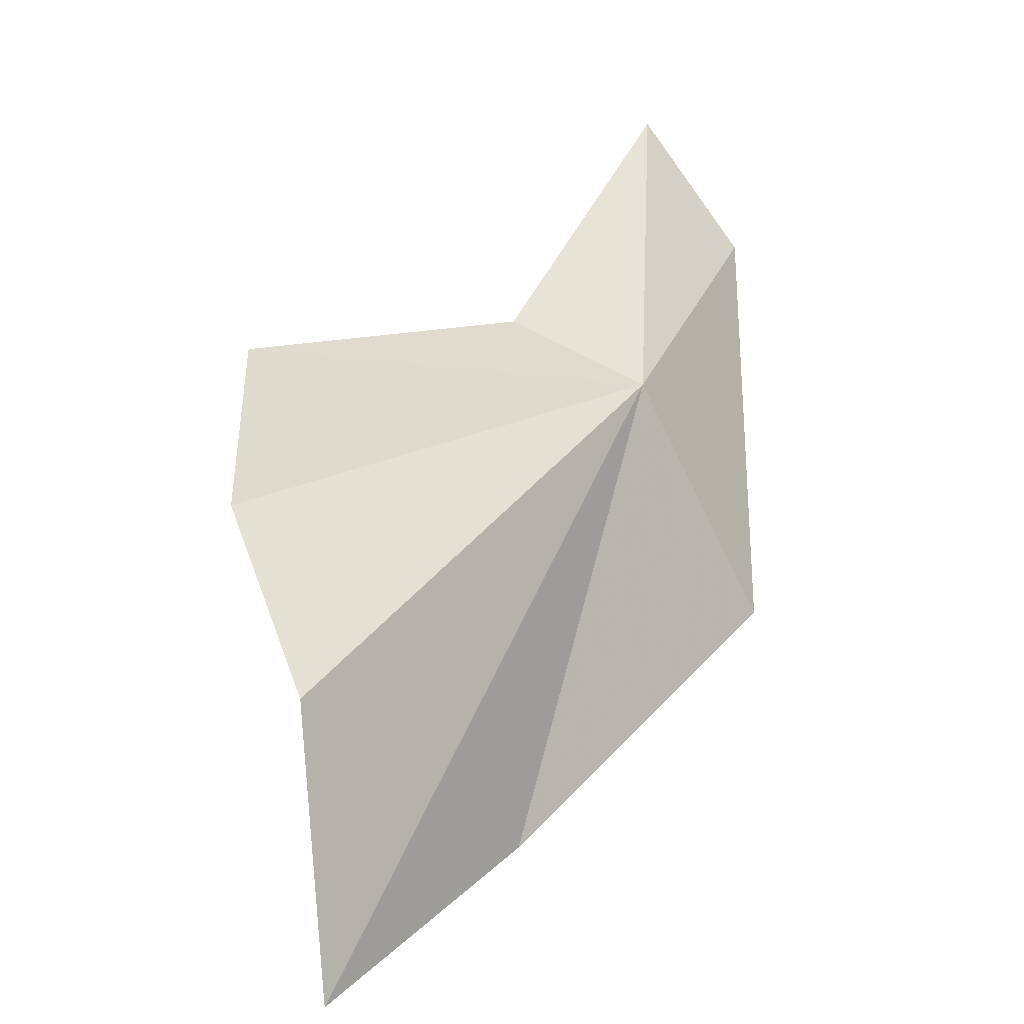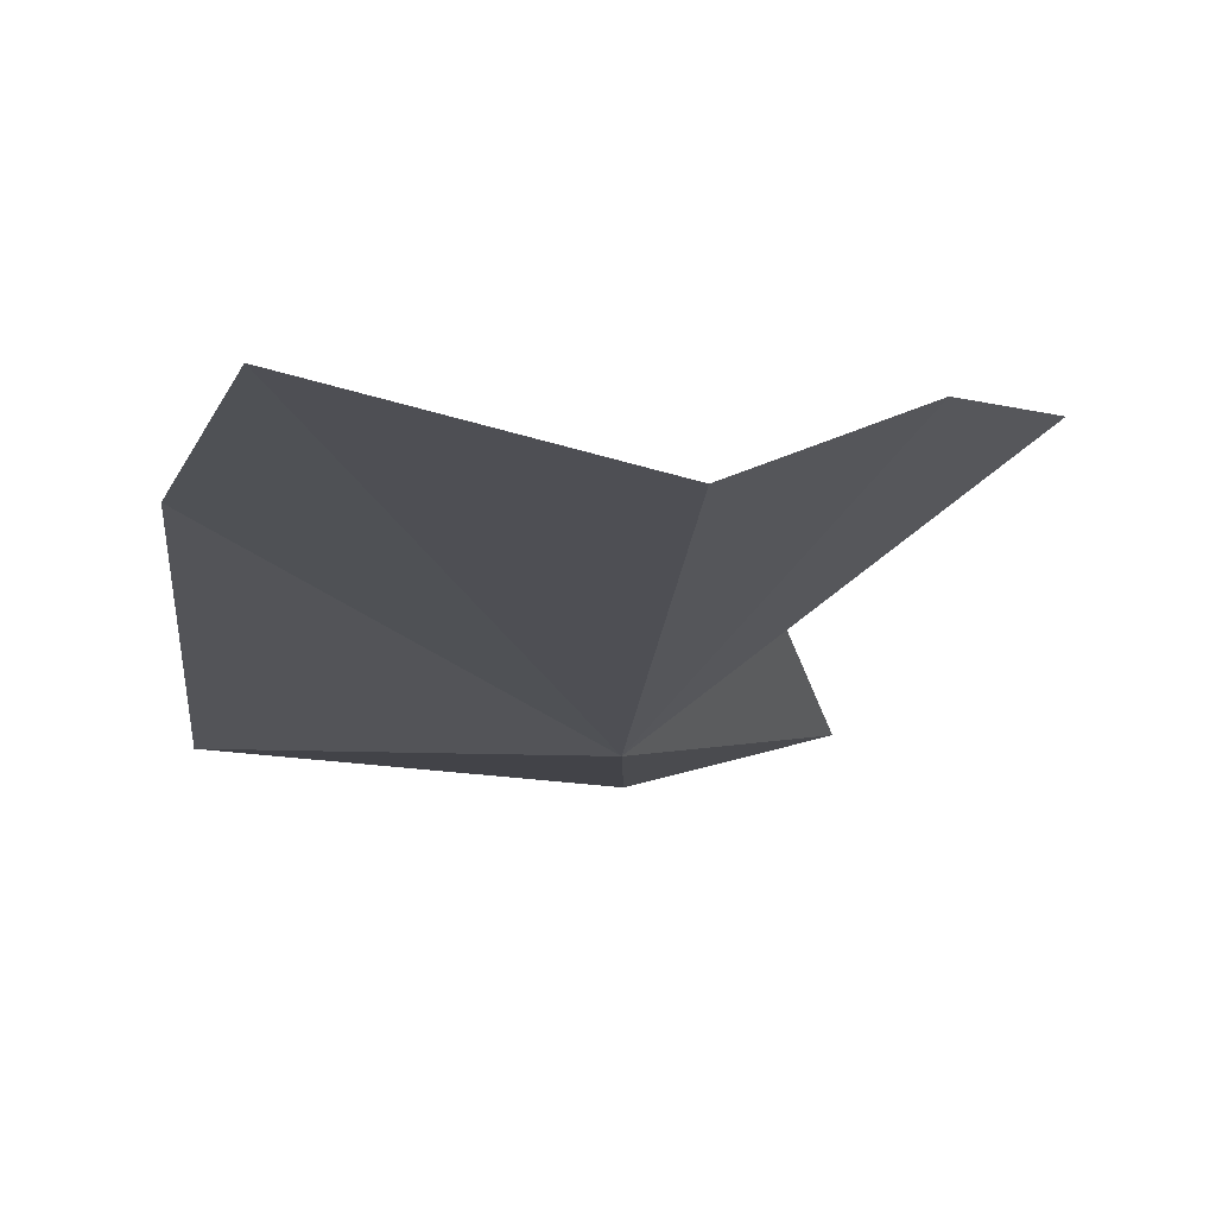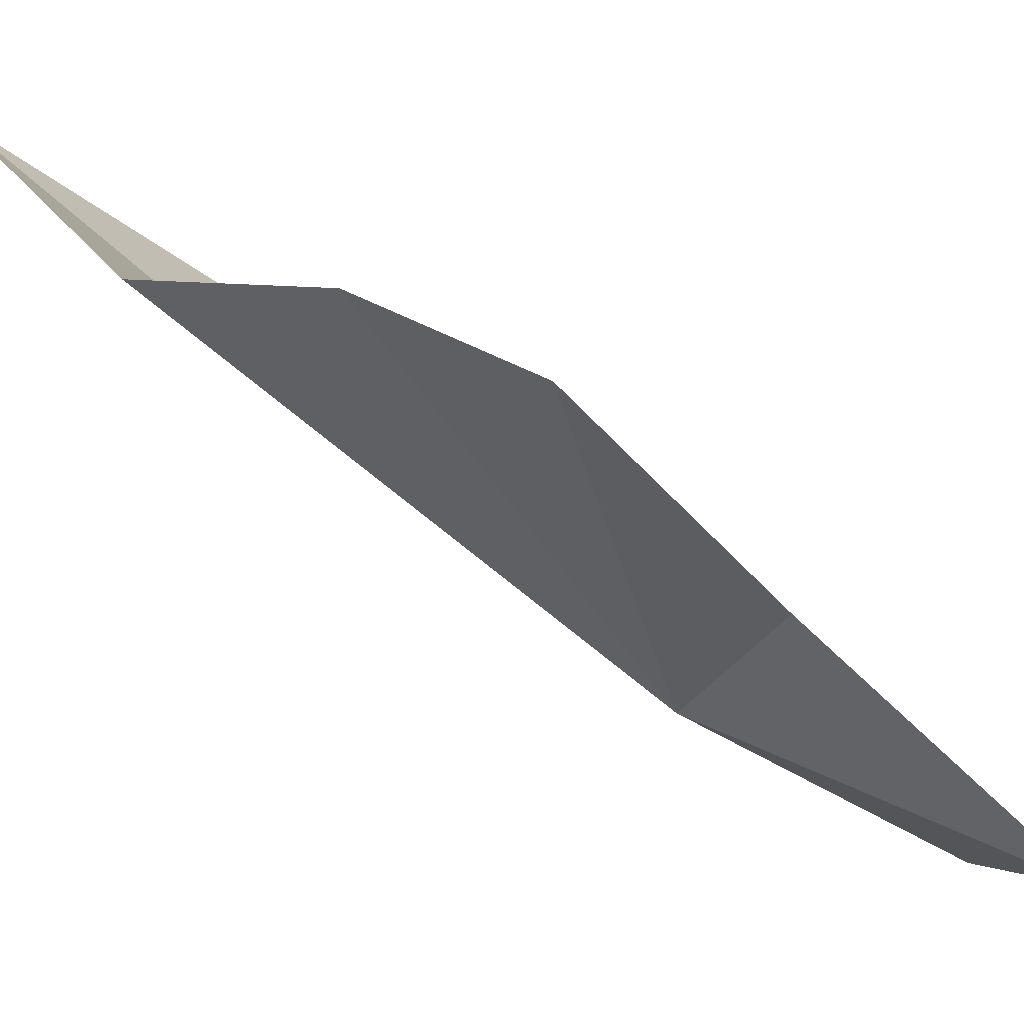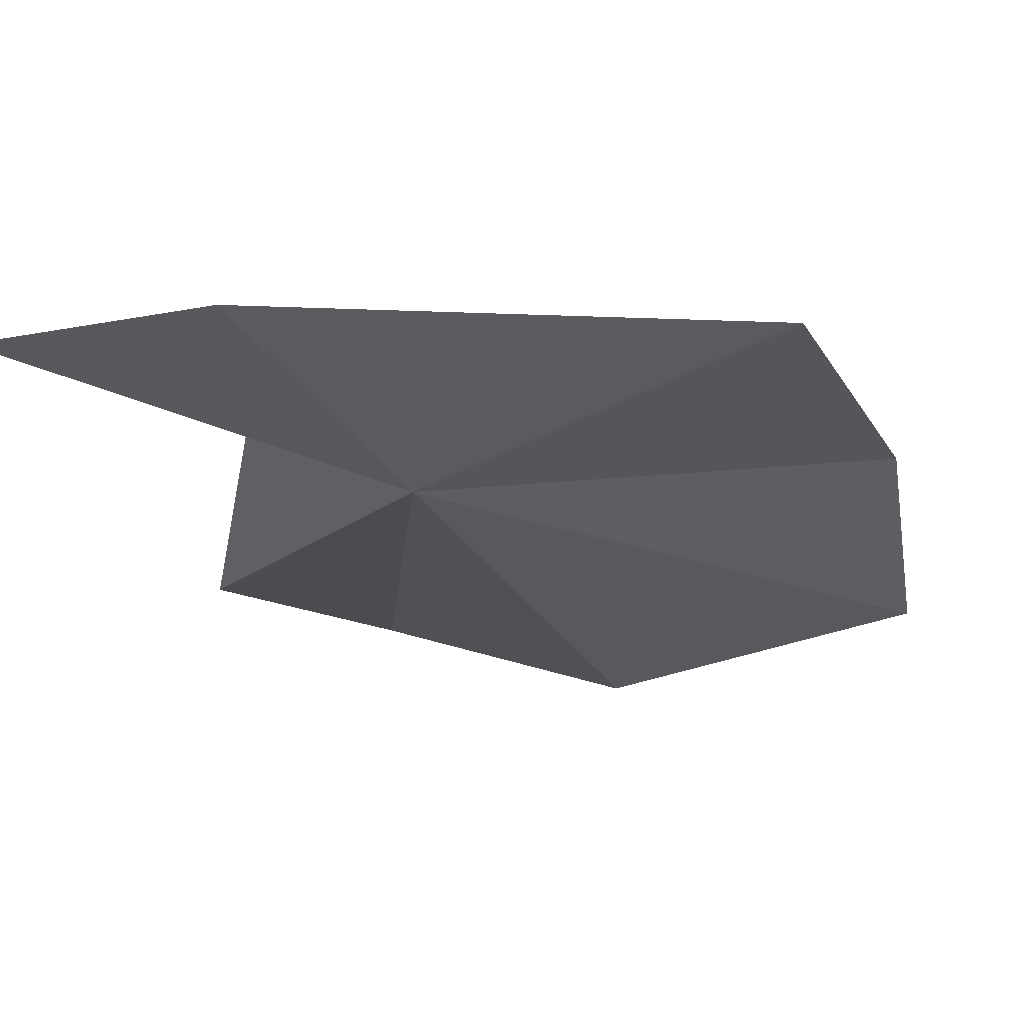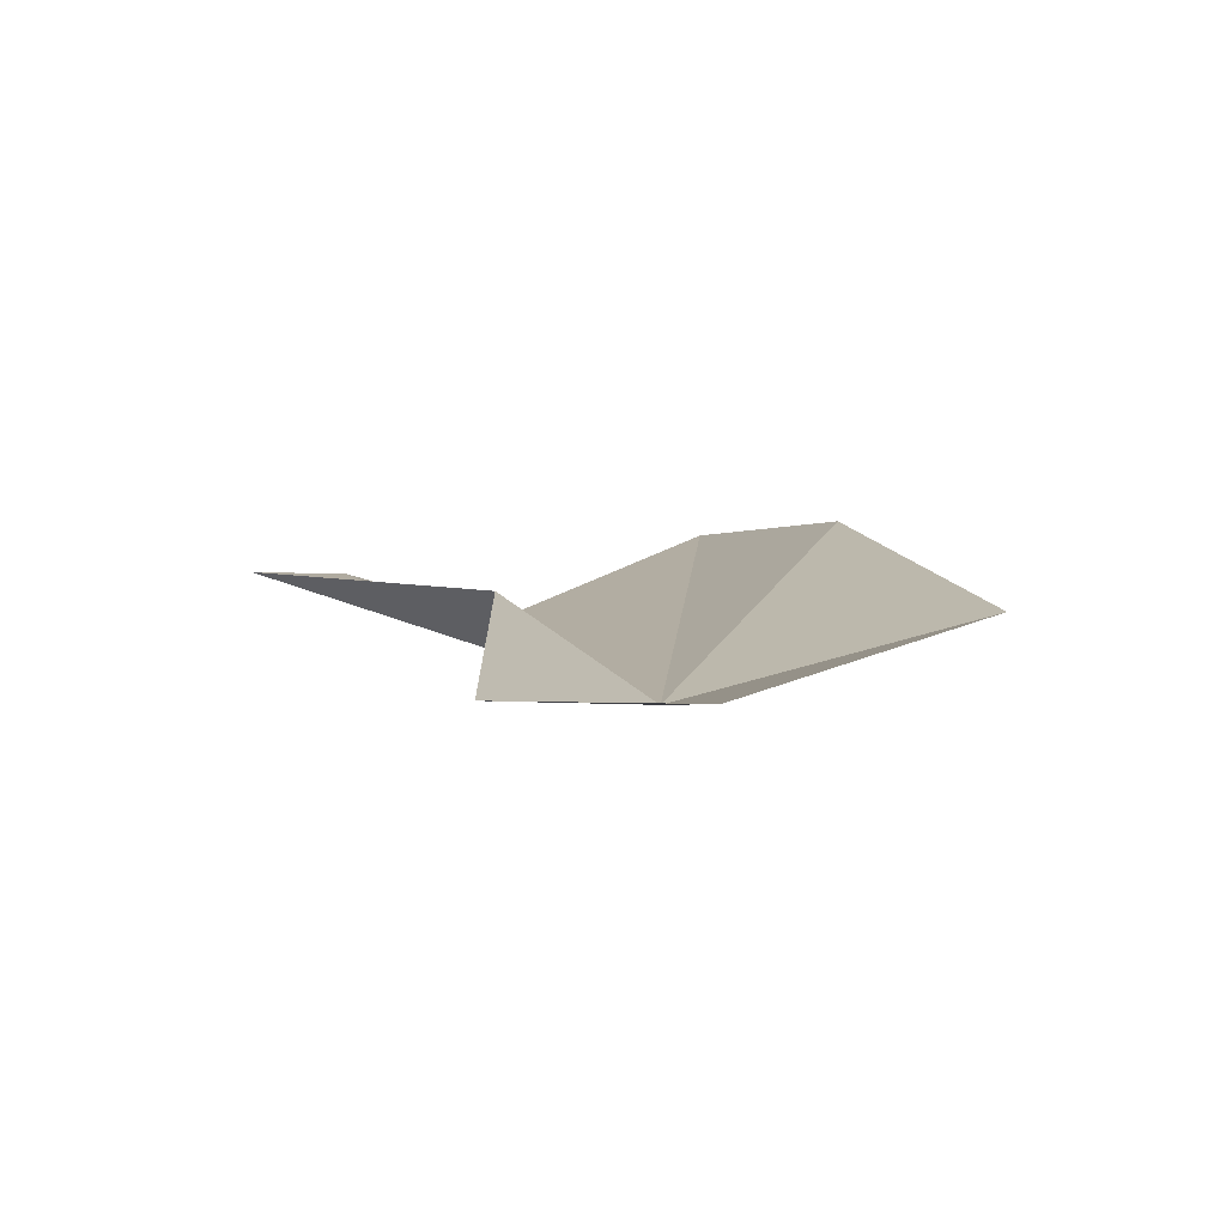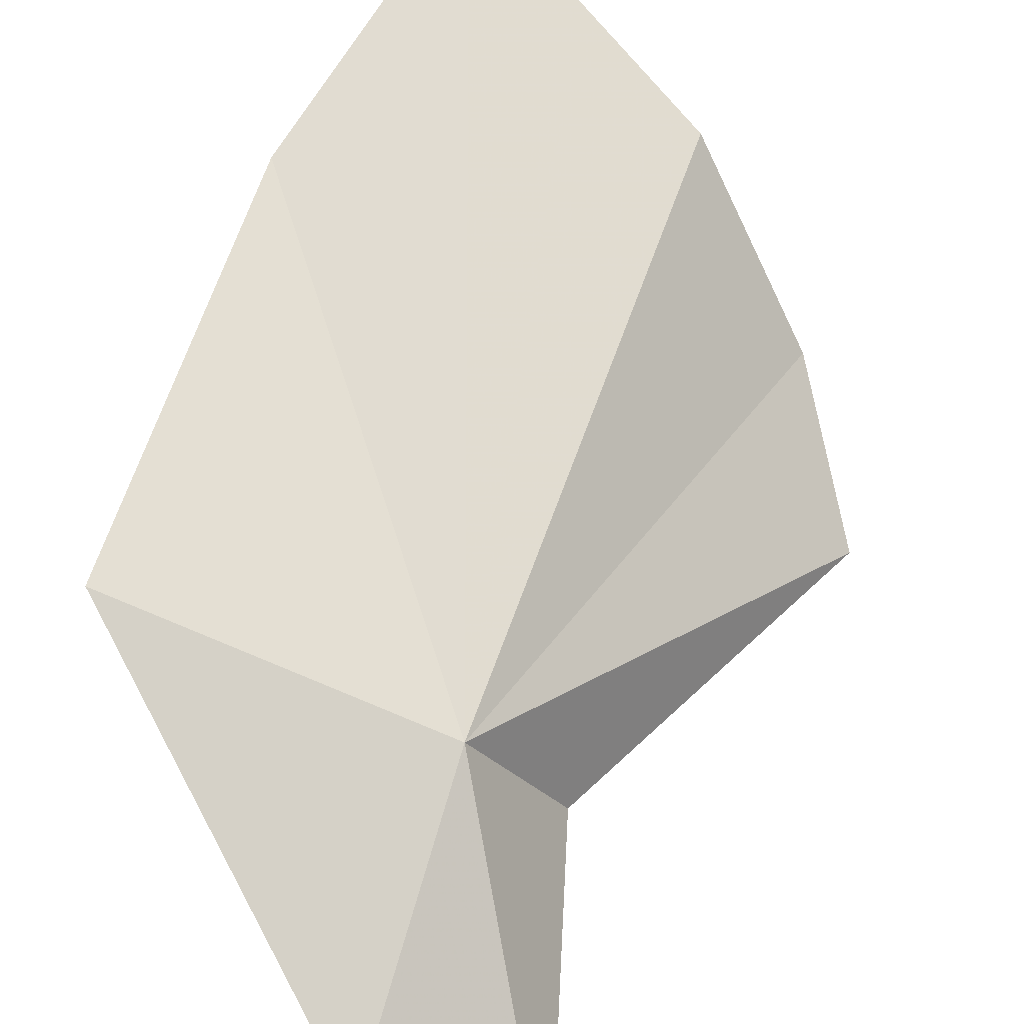
<metadata>
{"format":"obj","ext":"obj","renderer":"f3d","projection":"perspective","resolution":1024,"background":"white","views":[{"elev":-62.4,"azim":-61.6,"up":"+Z"},{"elev":21.3,"azim":-179.5,"up":"+Y"},{"elev":9.6,"azim":-98.8,"up":"+Y"},{"elev":-60.1,"azim":28.8,"up":"+Y"},{"elev":60.0,"azim":-16.2,"up":"+Z"},{"elev":-72.3,"azim":160.8,"up":"+Y"}]}
</metadata>
<code>
v -10.86 54.22 30.03
v -9.835 56.7 27.08
v -9.397 55.83 28.38
v -11.13 56.13 27.72
v -9.252 54.3 29.92
v -11.91 56.15 28.51
v -10.87 53.51 31.33
v -12.38 55.85 29.23
v -11.43 54.76 30.38
v -11.76 53.65 31.57
f 1 3 2
f 1 2 4
f 1 5 3
f 1 4 6
f 1 7 5
f 1 6 8
f 1 8 9
f 1 10 7
f 1 9 10

</code>
